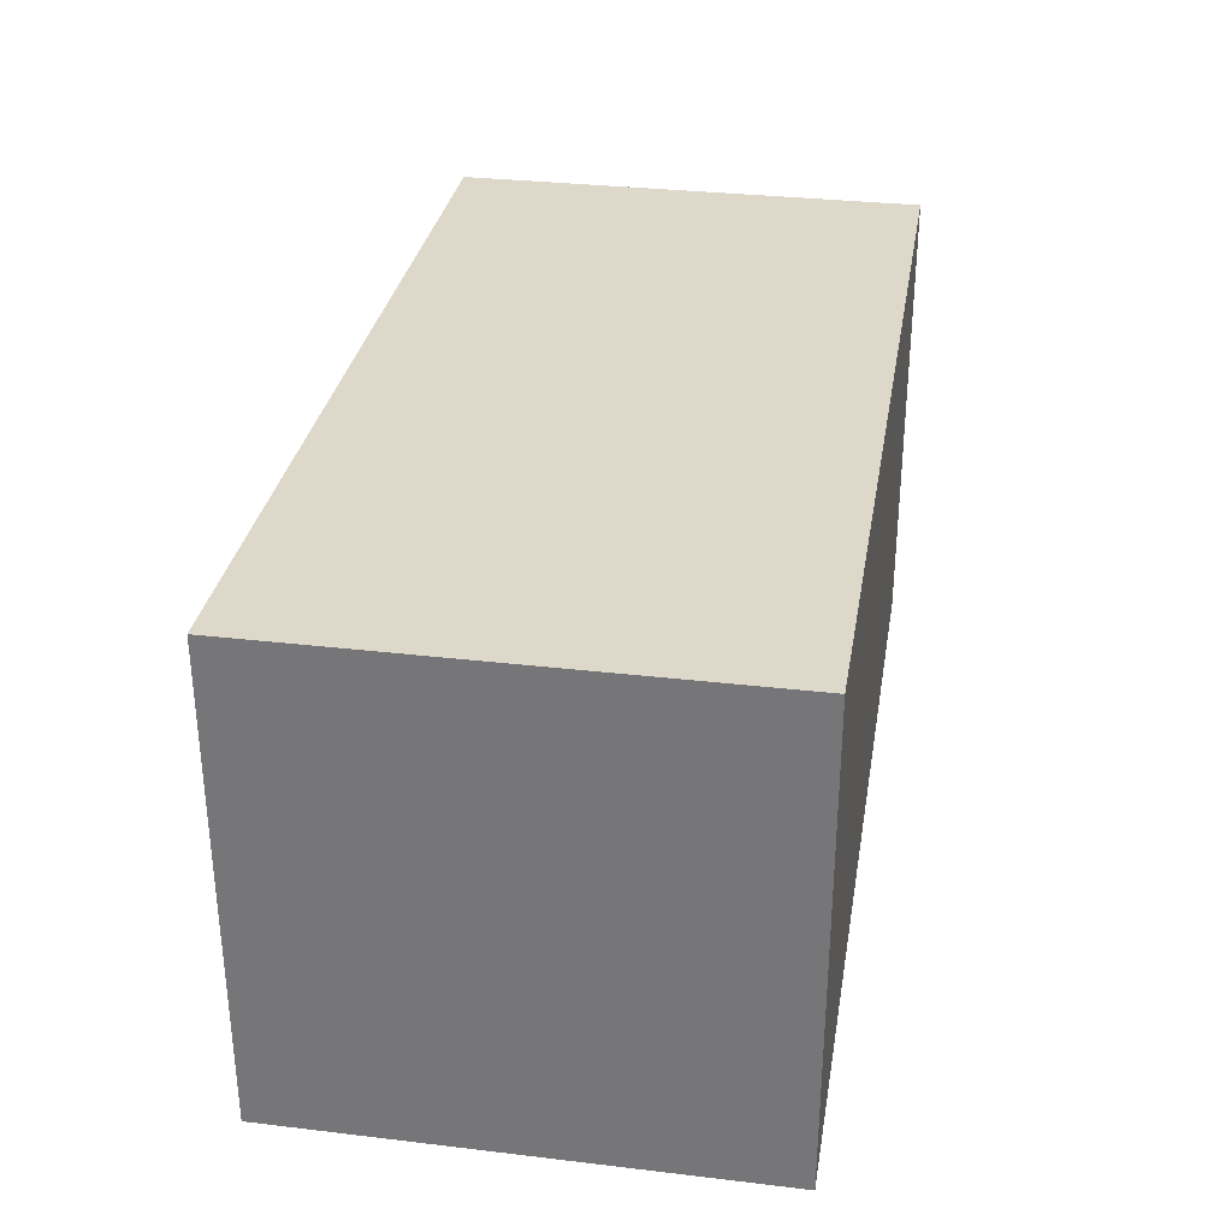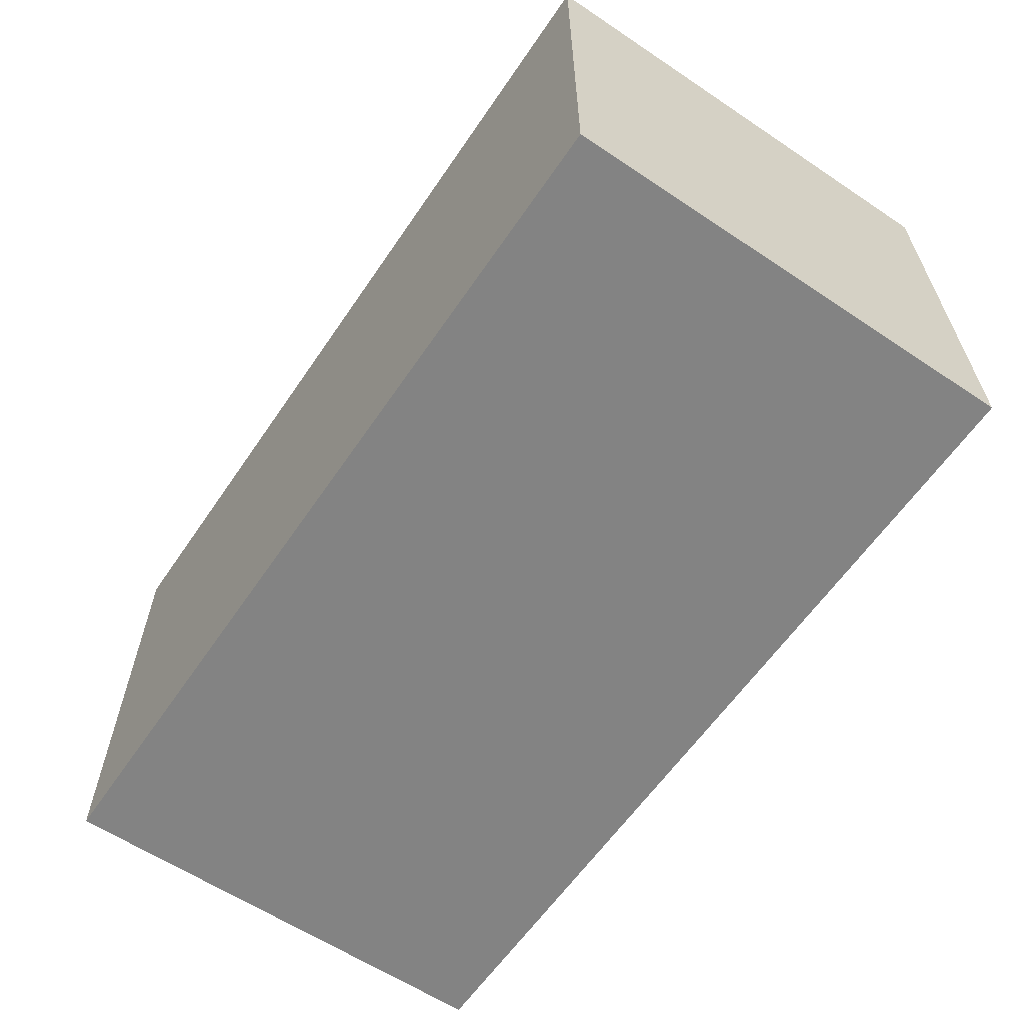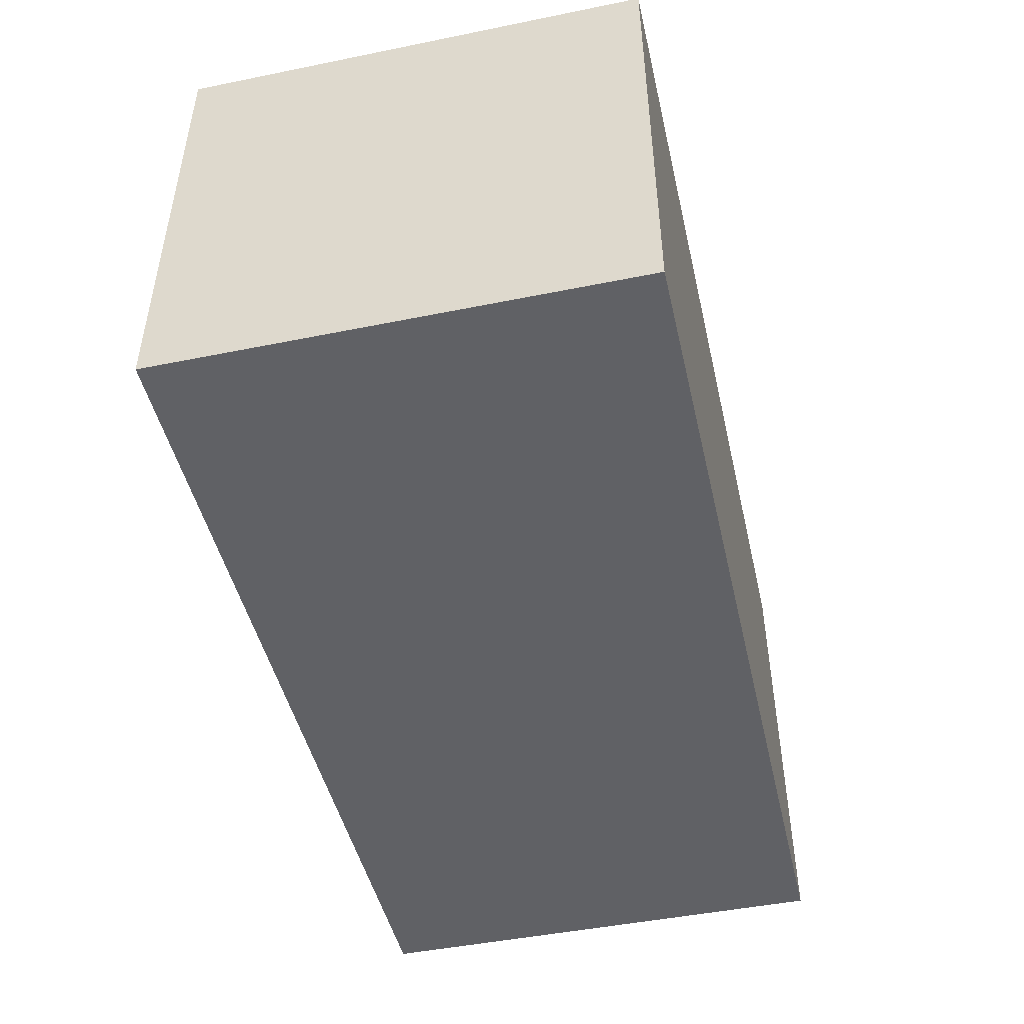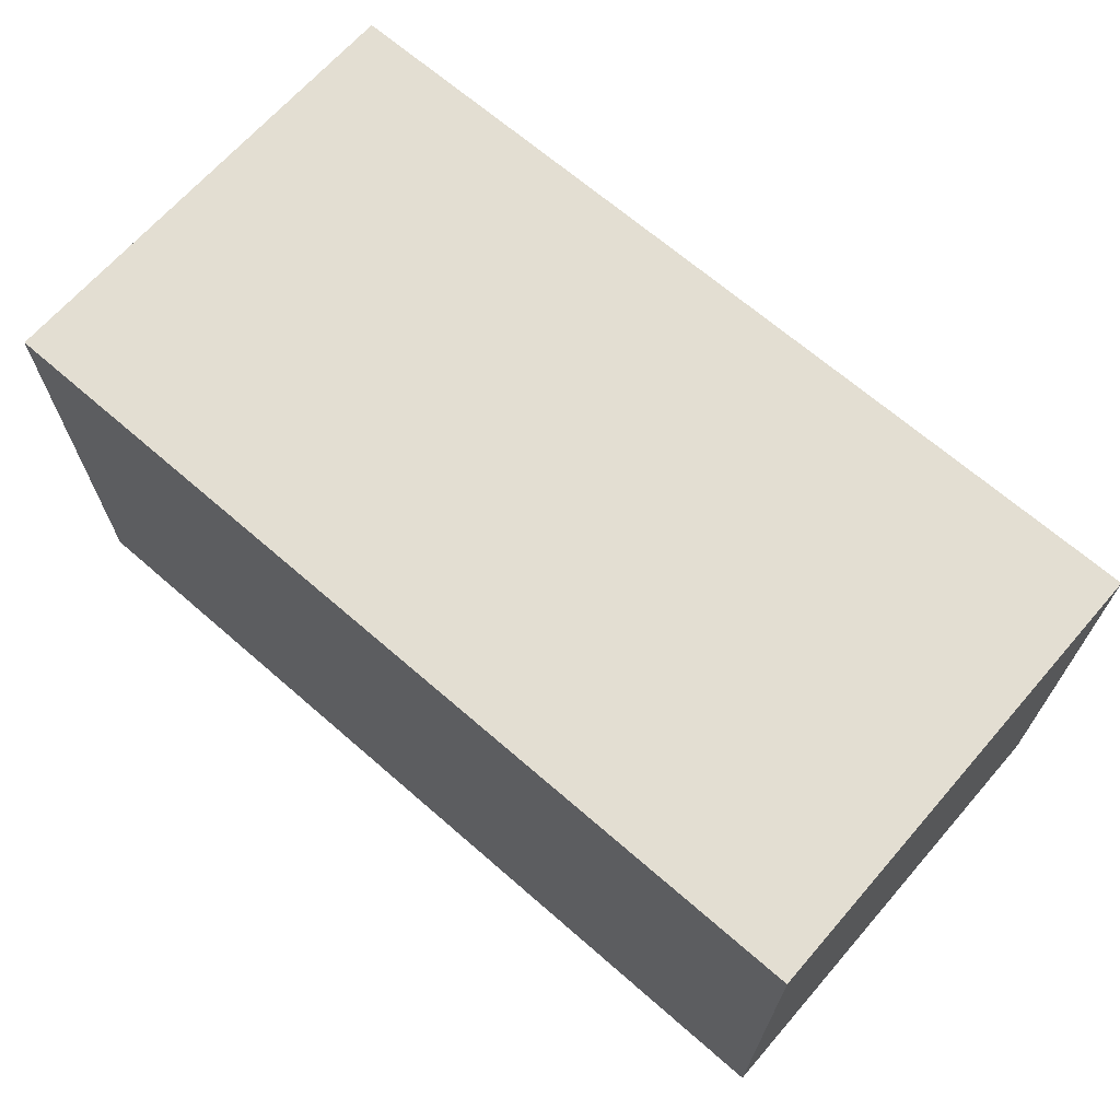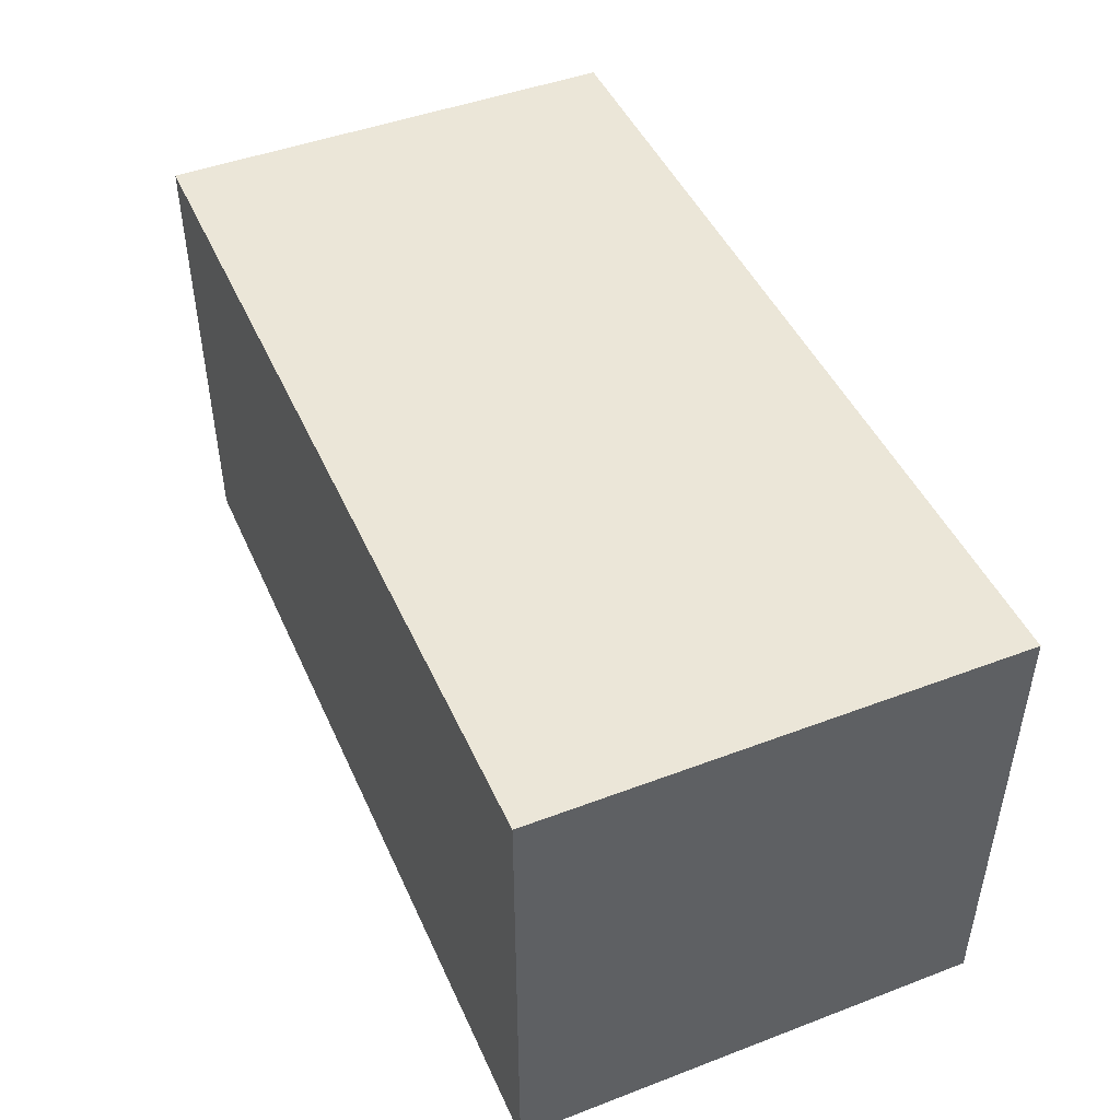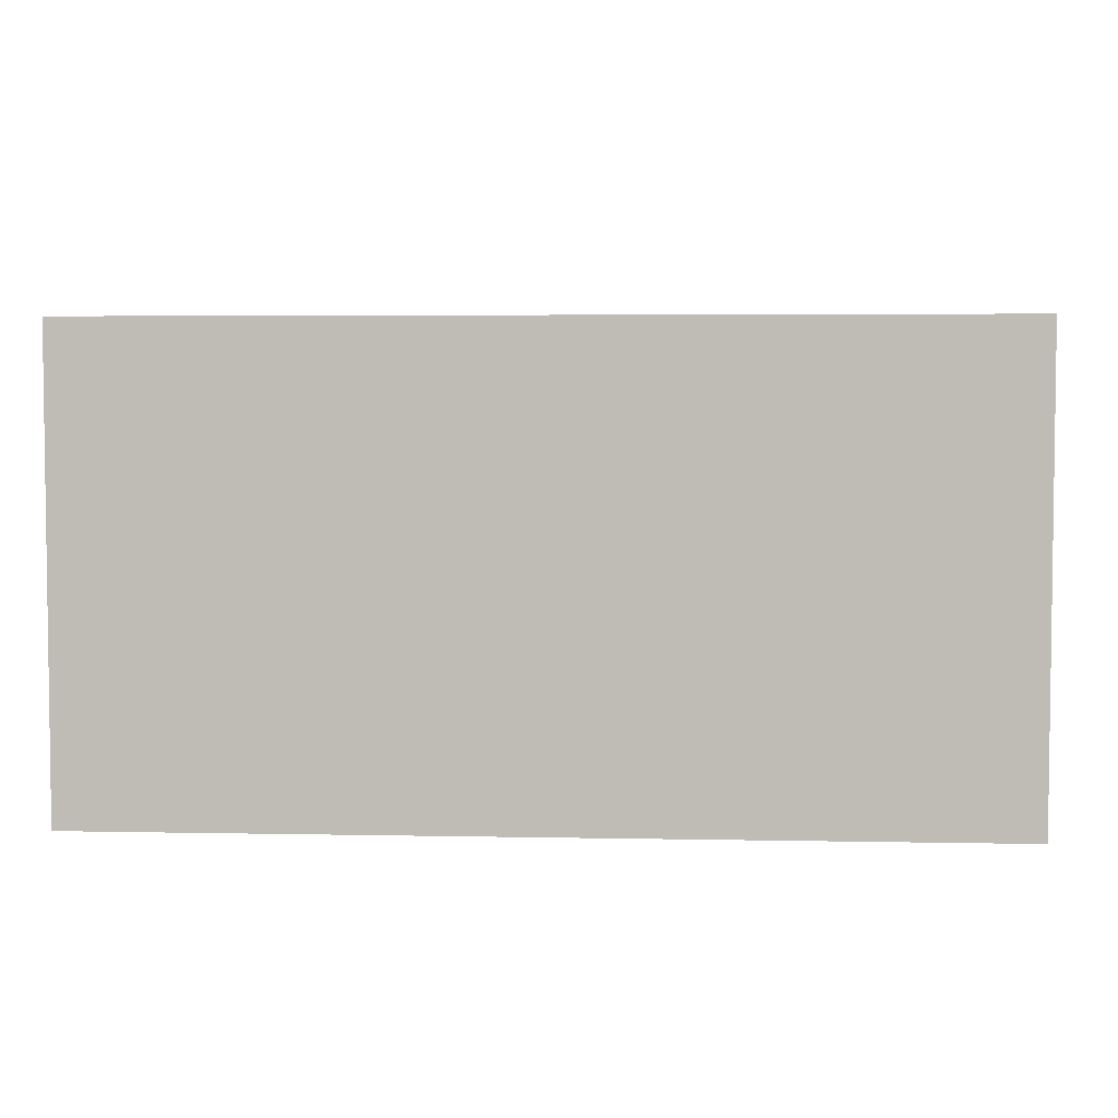
<metadata>
{"format":"obj","ext":"obj","renderer":"f3d","projection":"perspective","resolution":1024,"background":"white","views":[{"elev":31.6,"azim":99.5,"up":"+Z"},{"elev":-61.0,"azim":-124.2,"up":"+Y"},{"elev":-47.2,"azim":102.9,"up":"+Y"},{"elev":67.4,"azim":-138.9,"up":"+Z"},{"elev":46.4,"azim":-113.4,"up":"+Z"},{"elev":4.3,"azim":-176.3,"up":"+Y"}]}
</metadata>
<code>
o Cube_Cube.005
v 1.922 0.1795 -1
v 1.922 0.1795 1
v -1.922 0.1795 1
v -1.922 0.1795 -1
v 1.922 2.179 -1
v 1.922 2.179 1
v -1.922 2.179 1
v -1.922 2.179 -1
f 1 3 4
f 8 6 5
f 5 2 1
f 6 3 2
f 3 8 4
f 1 8 5
f 1 2 3
f 8 7 6
f 5 6 2
f 6 7 3
f 3 7 8
f 1 4 8

</code>
